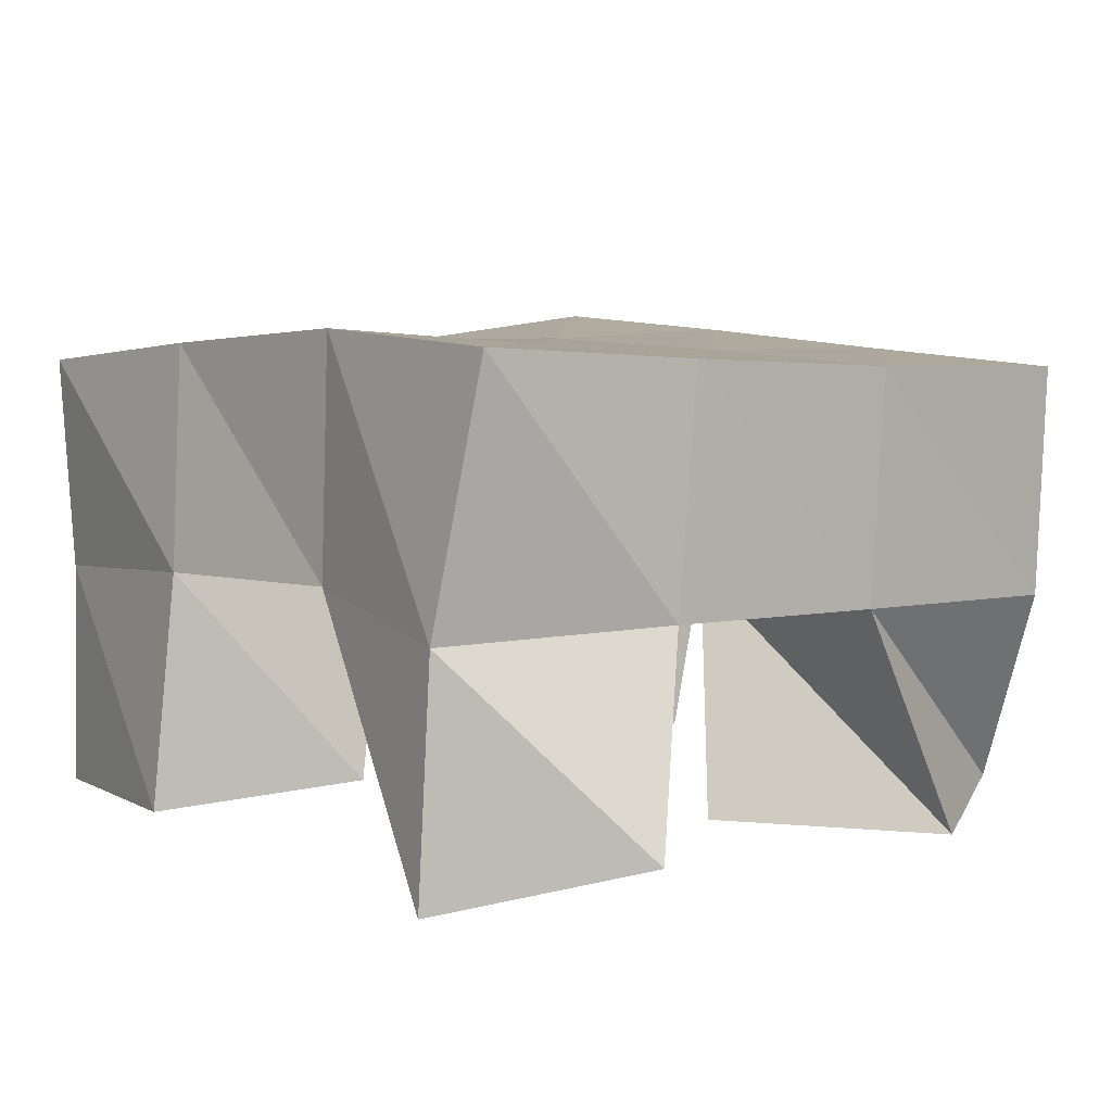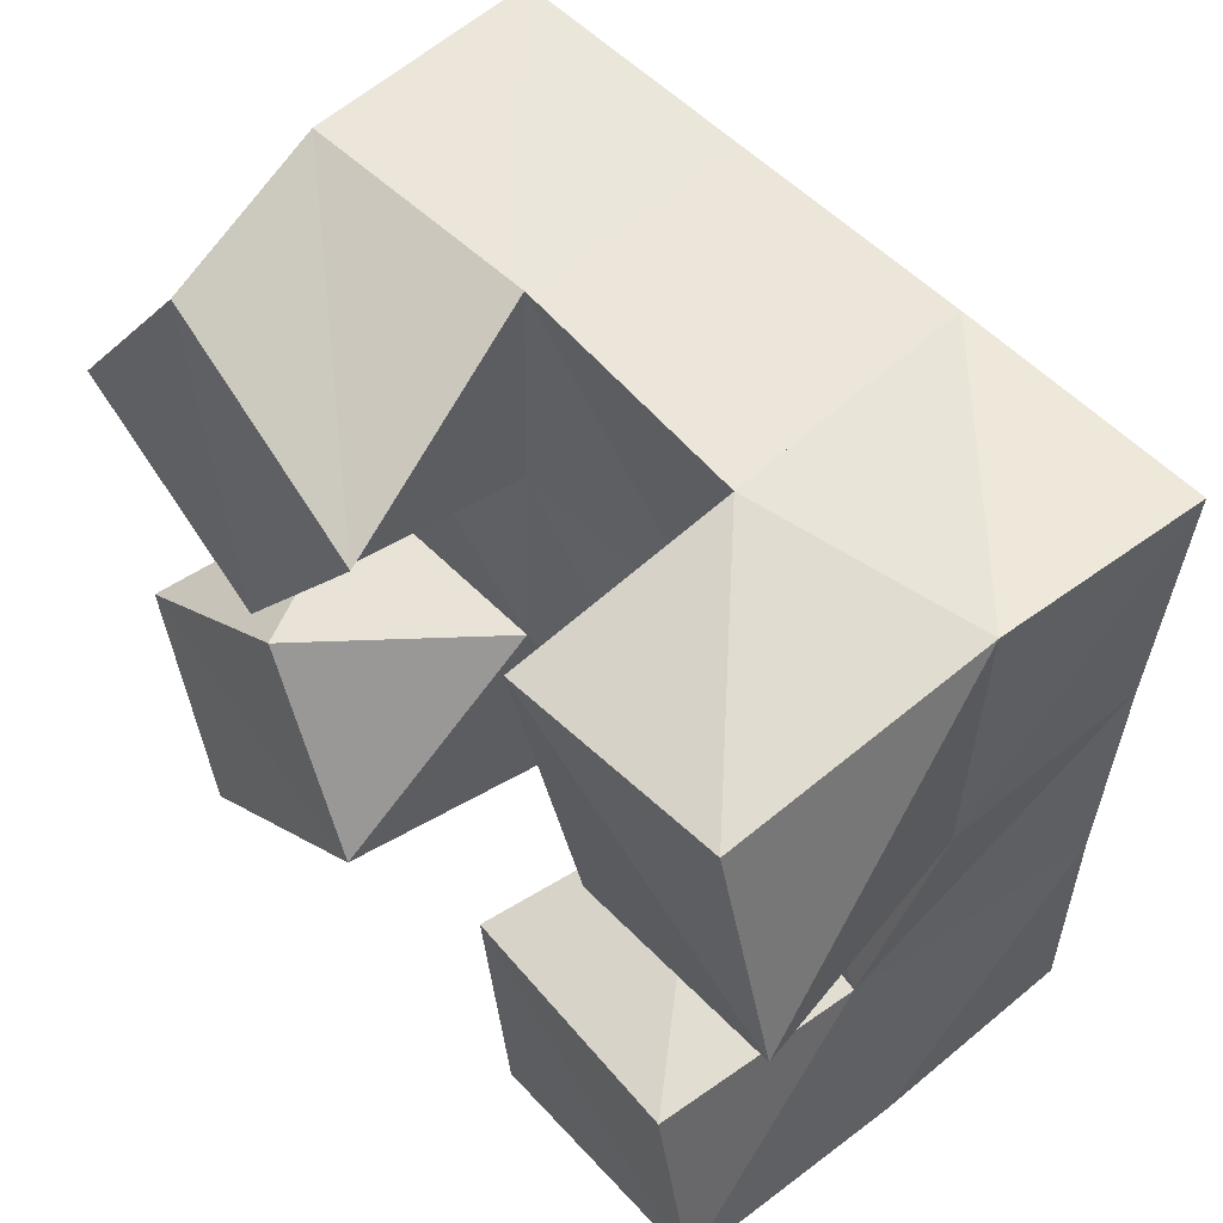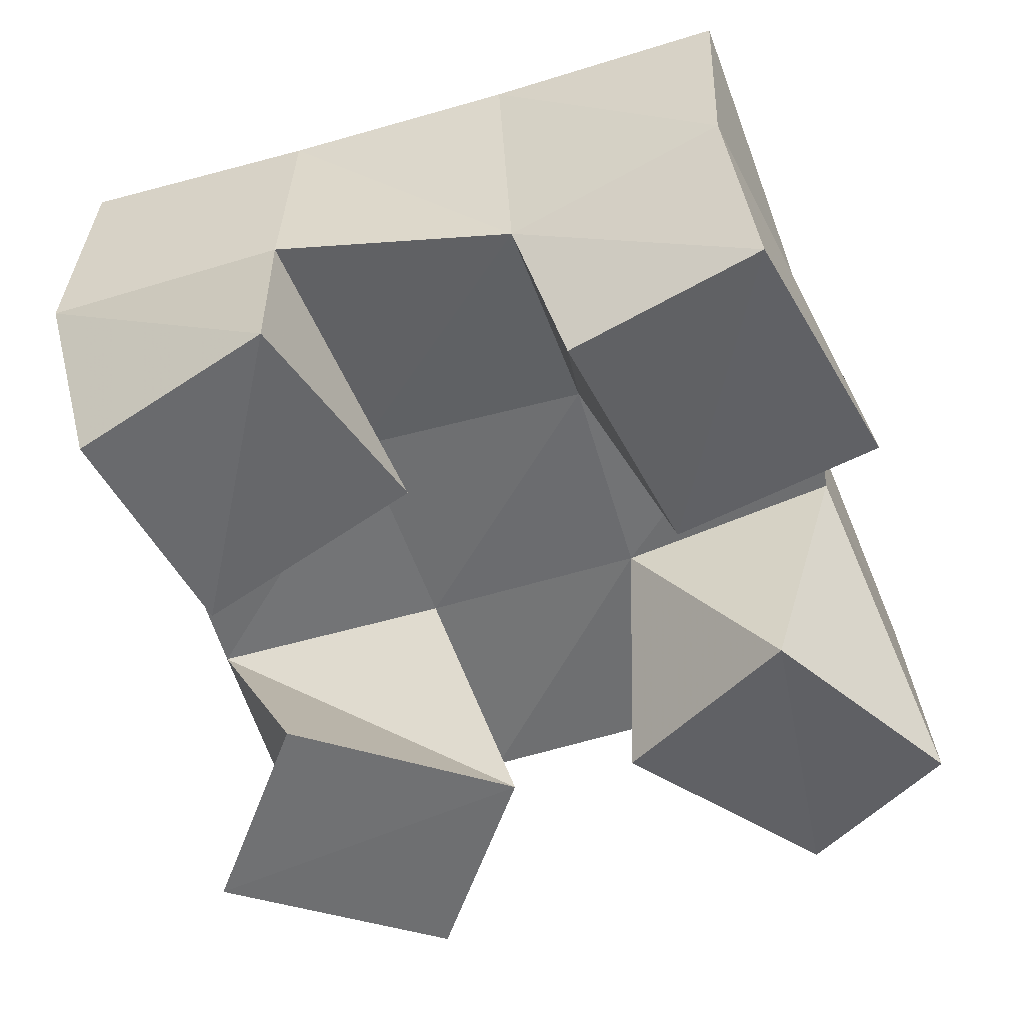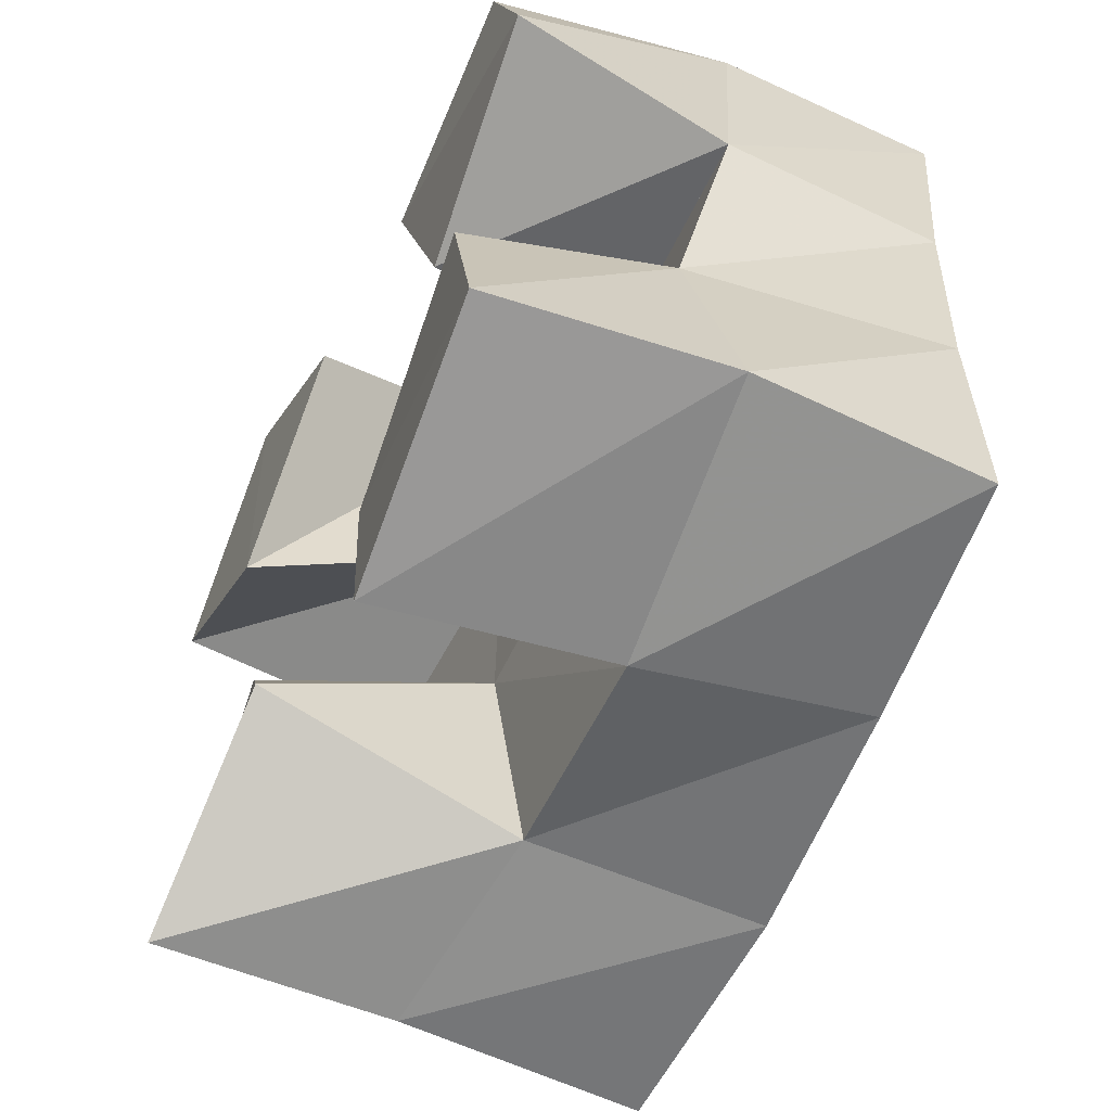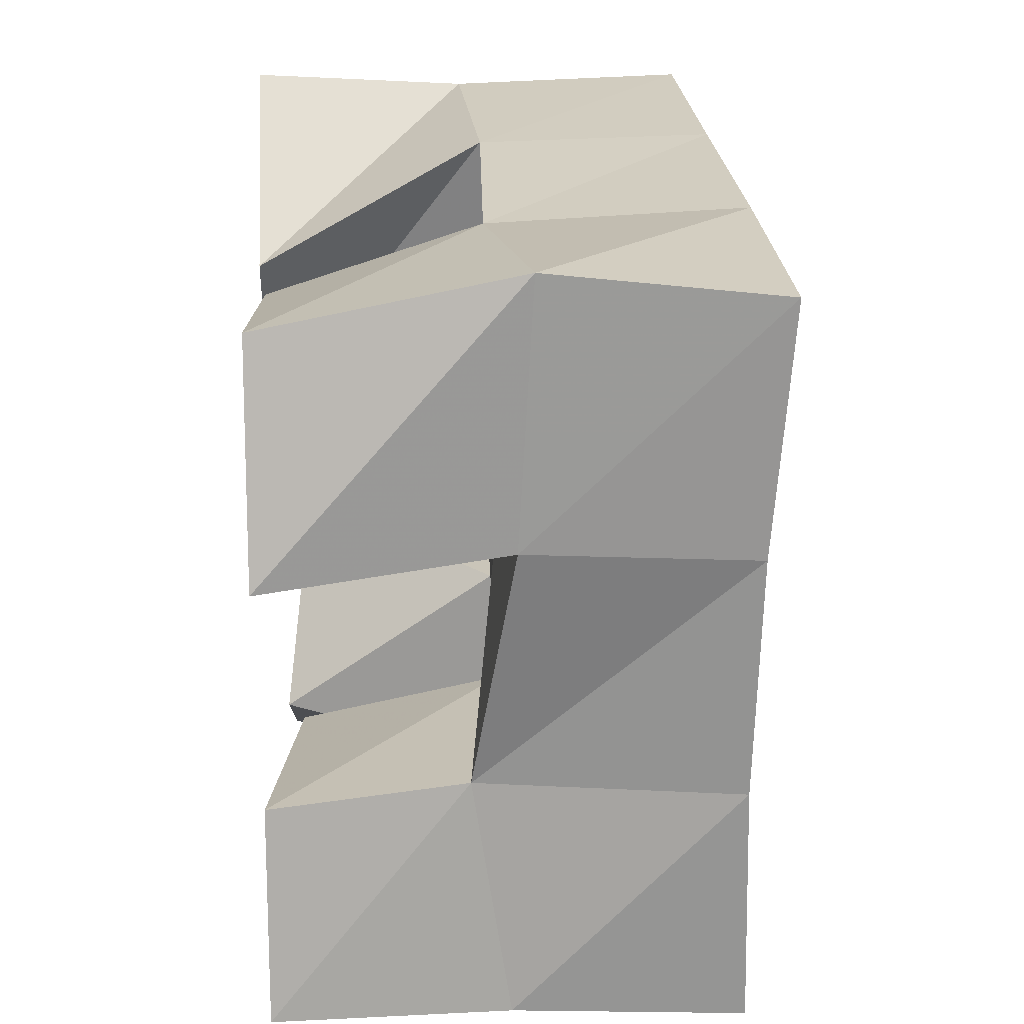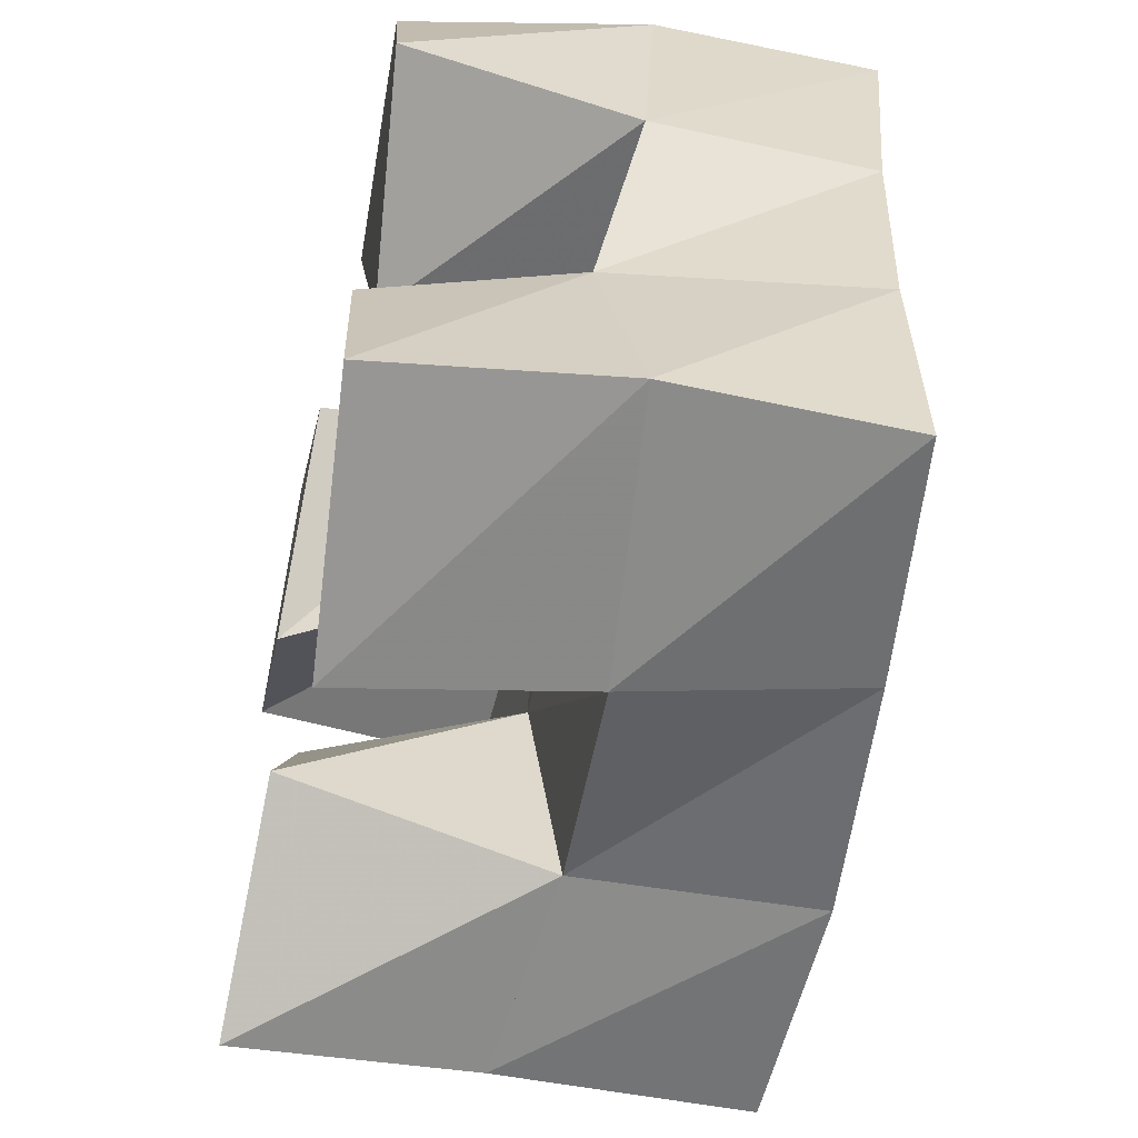
<metadata>
{"format":"obj","ext":"obj","renderer":"f3d","projection":"perspective","resolution":1024,"background":"white","views":[{"elev":9.0,"azim":-127.2,"up":"+Y"},{"elev":53.3,"azim":46.4,"up":"+Z"},{"elev":-55.2,"azim":109.4,"up":"+Y"},{"elev":-60.9,"azim":63.7,"up":"+Z"},{"elev":21.0,"azim":86.3,"up":"+Z"},{"elev":-58.4,"azim":77.3,"up":"+Z"}]}
</metadata>
<code>
v -0.2946 0.1026 0.6635
v -0.2937 0.1513 0.6671
v -0.2511 0.1023 0.6887
v -0.2499 0.1559 0.672
v -0.3211 0.1119 0.6984
v -0.3019 0.151 0.7174
v -0.2759 0.1081 0.7301
v -0.2498 0.1489 0.7202
v -0.188 0.1058 0.751
v -0.1992 0.1489 0.7683
v -0.1398 0.1 0.763
v -0.1461 0.1482 0.7672
v -0.2017 0.1024 0.8009
v -0.1946 0.1447 0.8163
v -0.1524 0.1 0.808
v -0.1461 0.1512 0.8197
v -0.3074 0.1004 0.7864
v -0.2987 0.1478 0.7705
v -0.2671 0.1 0.7553
v -0.2484 0.1489 0.7688
v -0.2752 0.1 0.83
v -0.2945 0.1445 0.8237
v -0.2356 0.1 0.7975
v -0.2446 0.1468 0.8211
v -0.2093 0.1054 0.6561
v -0.2049 0.1536 0.6643
v -0.1545 0.1 0.6654
v -0.1494 0.1474 0.6695
v -0.2175 0.1068 0.7015
v -0.2019 0.1476 0.7172
v -0.1633 0.1 0.7079
v -0.1552 0.1399 0.7167
v -0.2993 0.2045 0.6751
v -0.2491 0.2052 0.6745
v -0.2989 0.2002 0.7241
v -0.2484 0.2002 0.7229
v -0.2973 0.1962 0.7746
v -0.2476 0.1967 0.7719
v -0.2948 0.1936 0.8253
v -0.2447 0.1948 0.8221
v -0.1981 0.1997 0.6707
v -0.197 0.1976 0.7198
v -0.1963 0.1966 0.7687
v -0.1946 0.1964 0.8186
v -0.1484 0.1934 0.6676
v -0.1469 0.1922 0.7167
v -0.1454 0.1937 0.7651
v -0.1439 0.1974 0.815
f 1 2 4
f 3 1 4
f 2 6 8
f 4 2 8
f 6 5 7
f 8 6 7
f 5 1 3
f 7 5 3
f 8 7 3
f 4 8 3
f 2 1 5
f 6 2 5
f 9 10 12
f 11 9 12
f 10 14 16
f 12 10 16
f 14 13 15
f 16 14 15
f 13 9 11
f 15 13 11
f 16 15 11
f 12 16 11
f 10 9 13
f 14 10 13
f 17 18 20
f 19 17 20
f 18 22 24
f 20 18 24
f 22 21 23
f 24 22 23
f 21 17 19
f 23 21 19
f 24 23 19
f 20 24 19
f 18 17 21
f 22 18 21
f 25 26 28
f 27 25 28
f 26 30 32
f 28 26 32
f 30 29 31
f 32 30 31
f 29 25 27
f 31 29 27
f 32 31 27
f 28 32 27
f 26 25 29
f 30 26 29
f 2 33 34
f 4 2 34
f 33 35 36
f 34 33 36
f 35 6 8
f 36 35 8
f 6 2 4
f 8 6 4
f 36 8 4
f 34 36 4
f 33 2 6
f 35 33 6
f 6 35 36
f 8 6 36
f 35 37 38
f 36 35 38
f 37 18 20
f 38 37 20
f 18 6 8
f 20 18 8
f 38 20 8
f 36 38 8
f 35 6 18
f 37 35 18
f 18 37 38
f 20 18 38
f 37 39 40
f 38 37 40
f 39 22 24
f 40 39 24
f 22 18 20
f 24 22 20
f 40 24 20
f 38 40 20
f 37 18 22
f 39 37 22
f 4 34 41
f 26 4 41
f 34 36 42
f 41 34 42
f 36 8 30
f 42 36 30
f 8 4 26
f 30 8 26
f 42 30 26
f 41 42 26
f 34 4 8
f 36 34 8
f 8 36 42
f 30 8 42
f 36 38 43
f 42 36 43
f 38 20 10
f 43 38 10
f 20 8 30
f 10 20 30
f 43 10 30
f 42 43 30
f 36 8 20
f 38 36 20
f 20 38 43
f 10 20 43
f 38 40 44
f 43 38 44
f 40 24 14
f 44 40 14
f 24 20 10
f 14 24 10
f 44 14 10
f 43 44 10
f 38 20 24
f 40 38 24
f 26 41 45
f 28 26 45
f 41 42 46
f 45 41 46
f 42 30 32
f 46 42 32
f 30 26 28
f 32 30 28
f 46 32 28
f 45 46 28
f 41 26 30
f 42 41 30
f 30 42 46
f 32 30 46
f 42 43 47
f 46 42 47
f 43 10 12
f 47 43 12
f 10 30 32
f 12 10 32
f 47 12 32
f 46 47 32
f 42 30 10
f 43 42 10
f 10 43 47
f 12 10 47
f 43 44 48
f 47 43 48
f 44 14 16
f 48 44 16
f 14 10 12
f 16 14 12
f 48 16 12
f 47 48 12
f 43 10 14
f 44 43 14

</code>
